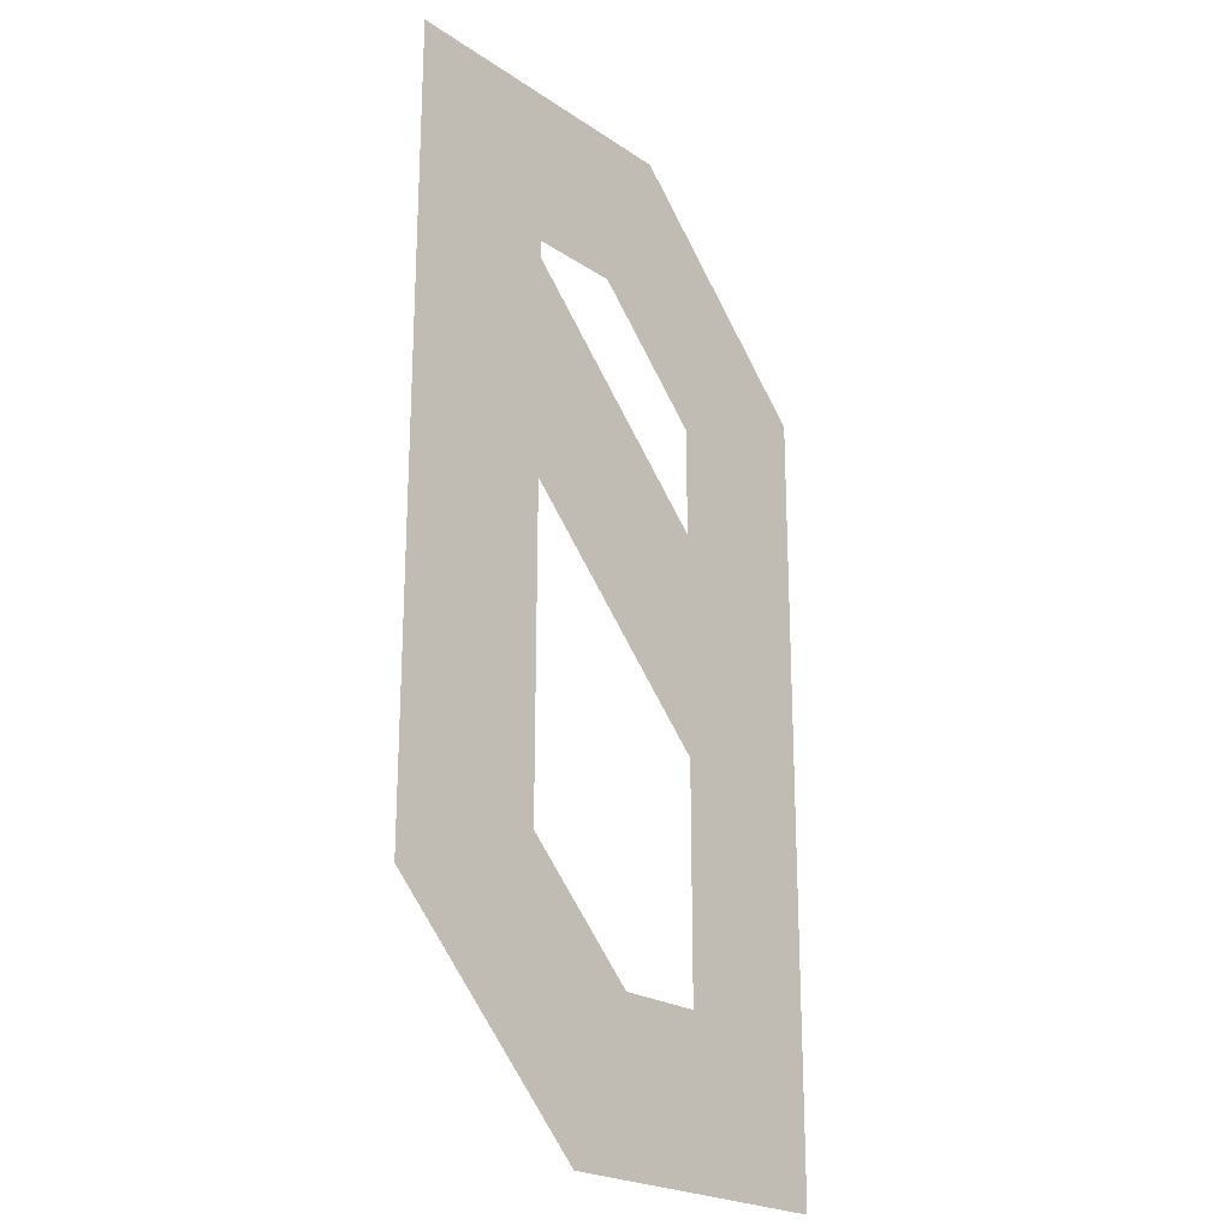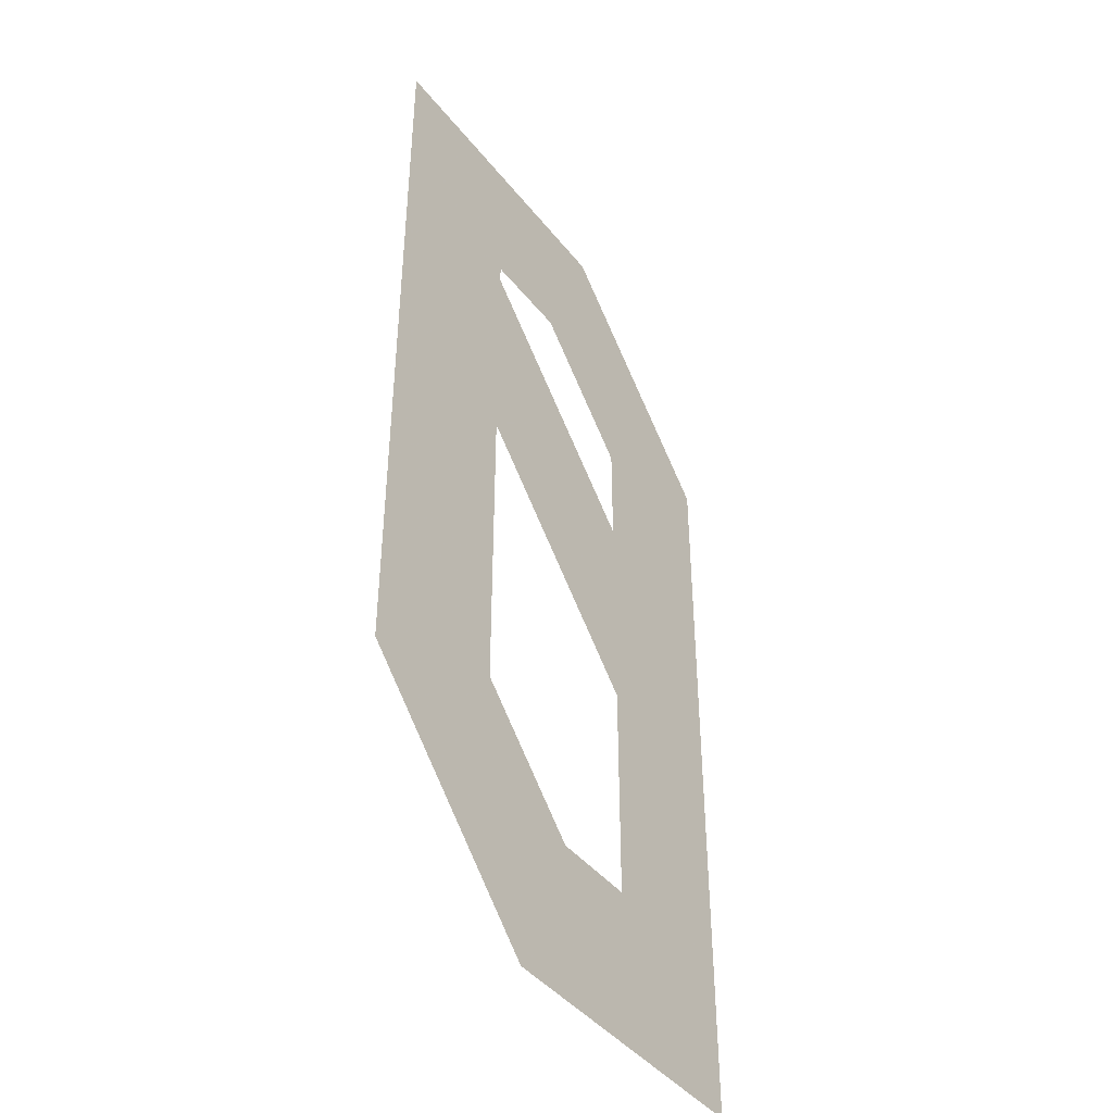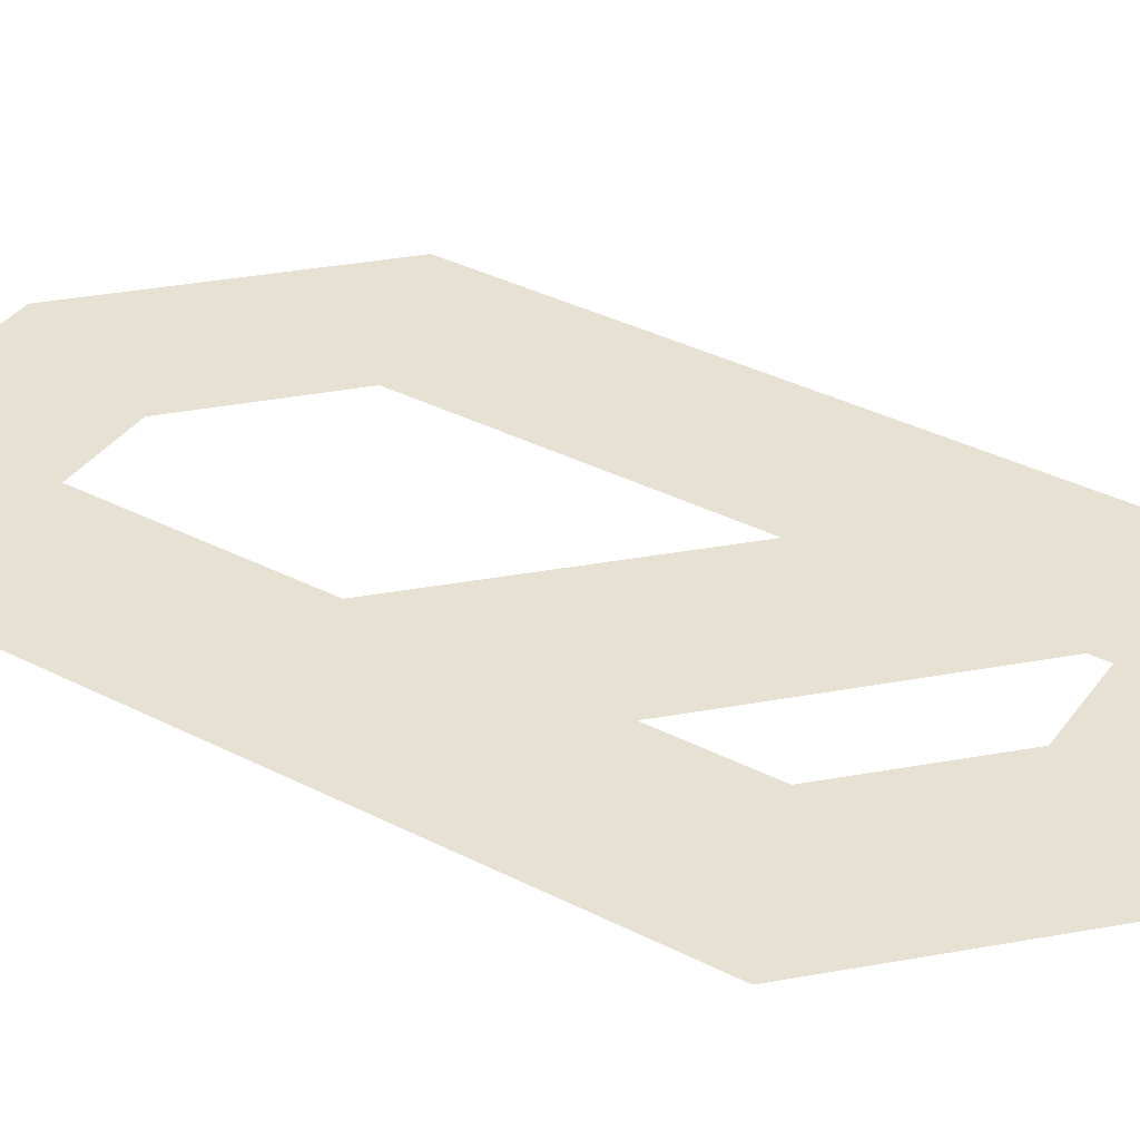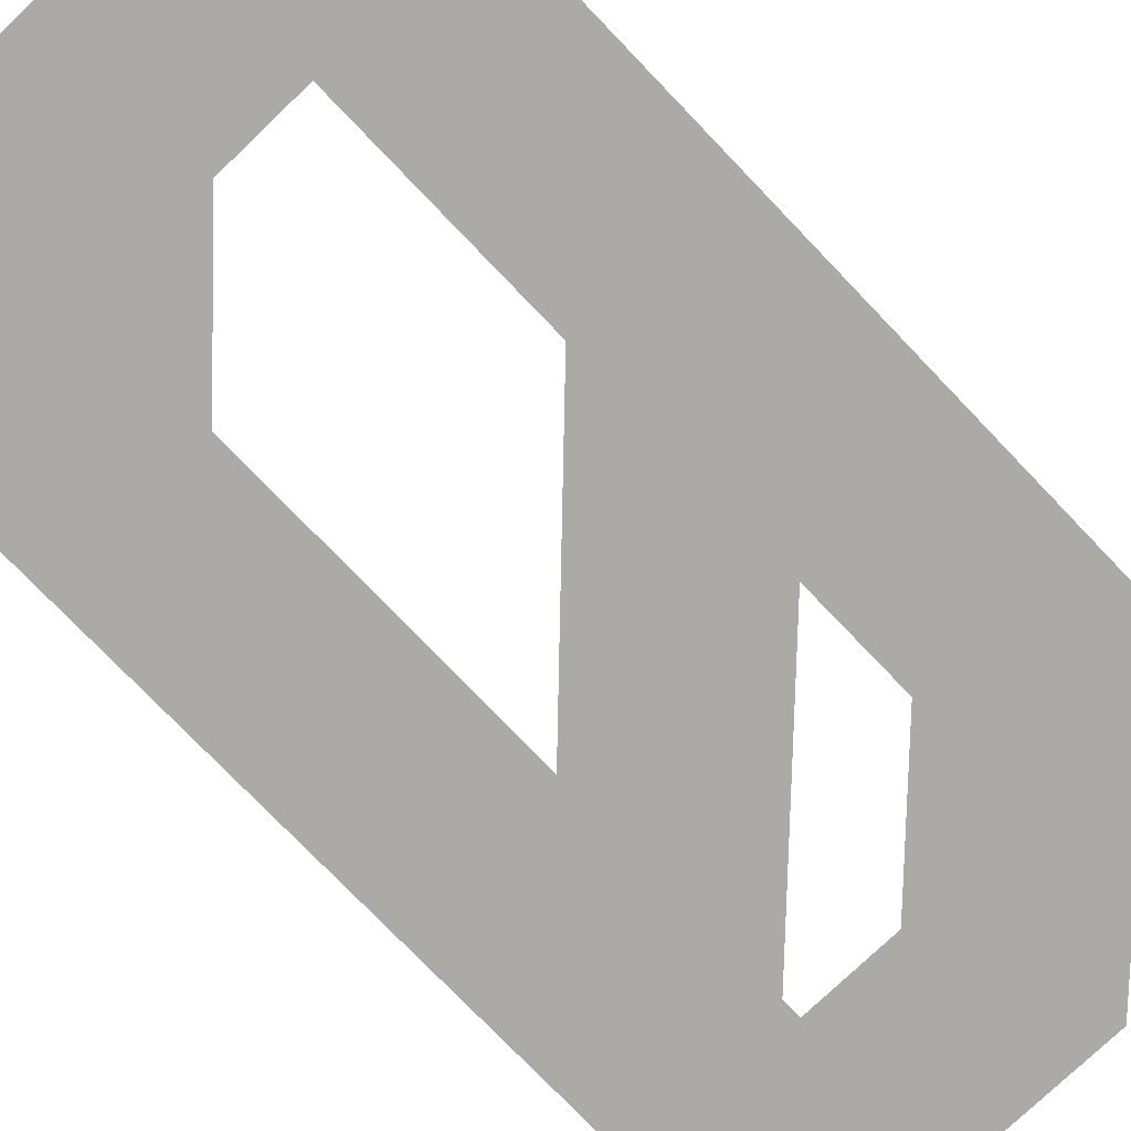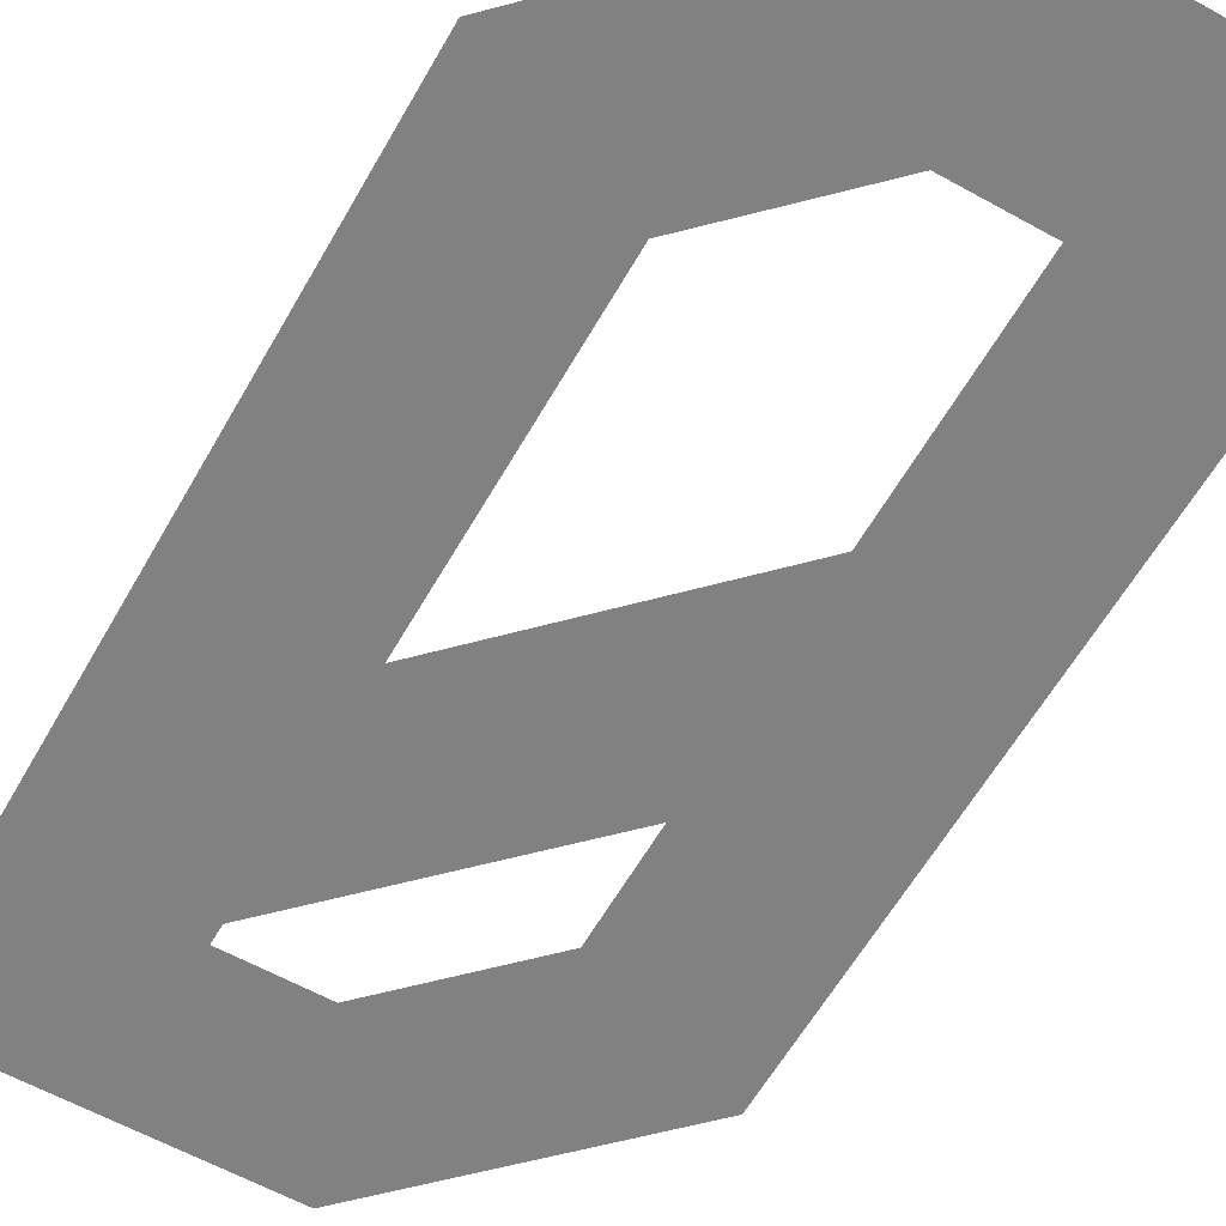
<metadata>
{"format":"obj","ext":"obj","renderer":"f3d","projection":"perspective","resolution":1024,"background":"white","views":[{"elev":-22.3,"azim":-49.1,"up":"+Y"},{"elev":-42.8,"azim":-54.9,"up":"+Y"},{"elev":38.6,"azim":122.4,"up":"+Z"},{"elev":-76.1,"azim":43.8,"up":"+Z"},{"elev":-60.5,"azim":-29.6,"up":"+Z"}]}
</metadata>
<code>
o 0_CUText.416
v -0.7587 1.443 0
v -0.3038 1.443 0
v 0 1.139 0
v 0 0 0
v -0.453 0 0
v -0.7587 0.3037 0
v -0.2289 0.5651 0
v -0.5298 0.866 0
v -0.5298 0.3964 0
v -0.3591 0.2289 0
v -0.2289 0.2289 0
v -0.5298 1.187 0
v -0.2289 0.888 0
v -0.2289 1.047 0
v -0.3962 1.214 0
v -0.5298 1.214 0
f 3 11 4
f 11 5 4
f 11 10 5
f 10 6 5
f 3 7 11
f 9 6 10
f 9 1 6
f 8 1 9
f 3 13 7
f 13 8 7
f 13 12 8
f 12 1 8
f 3 14 13
f 3 15 14
f 2 15 3
f 16 1 12
f 2 16 15
f 2 1 16

</code>
